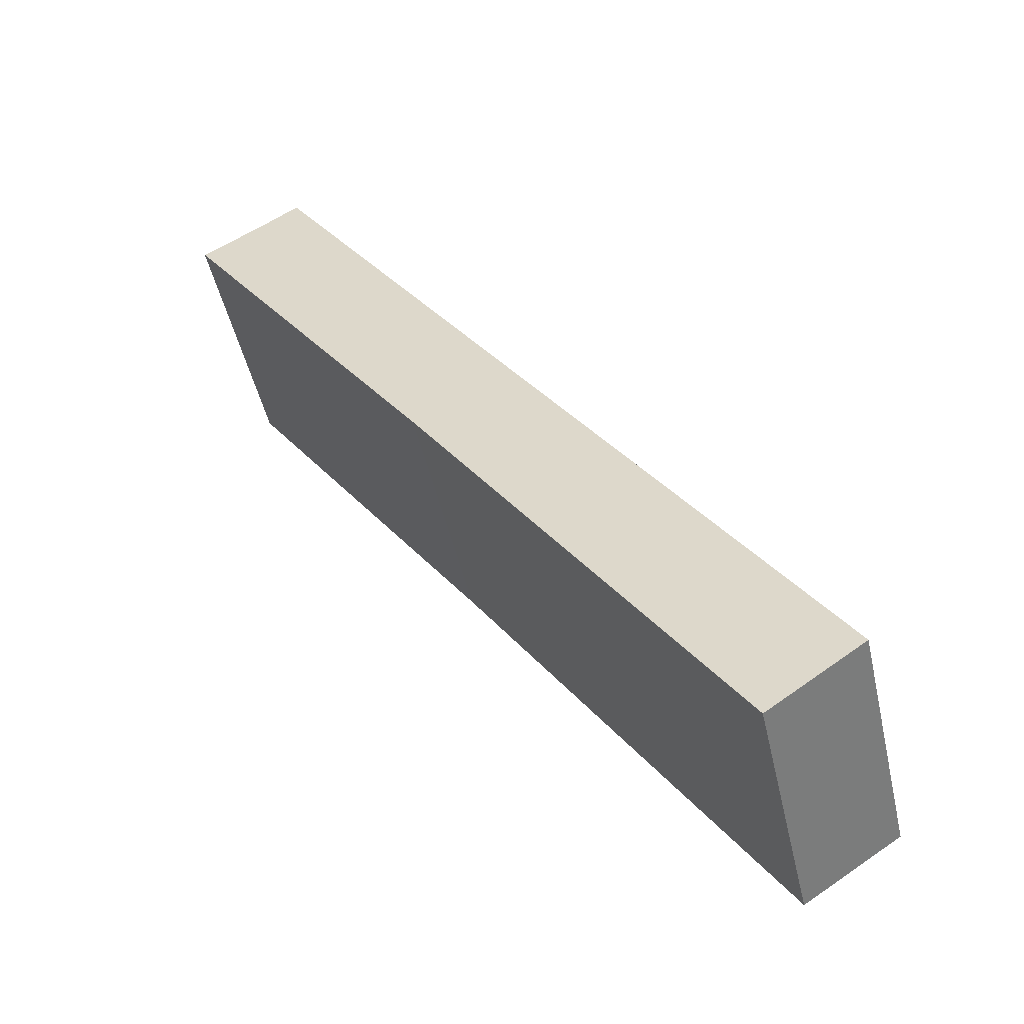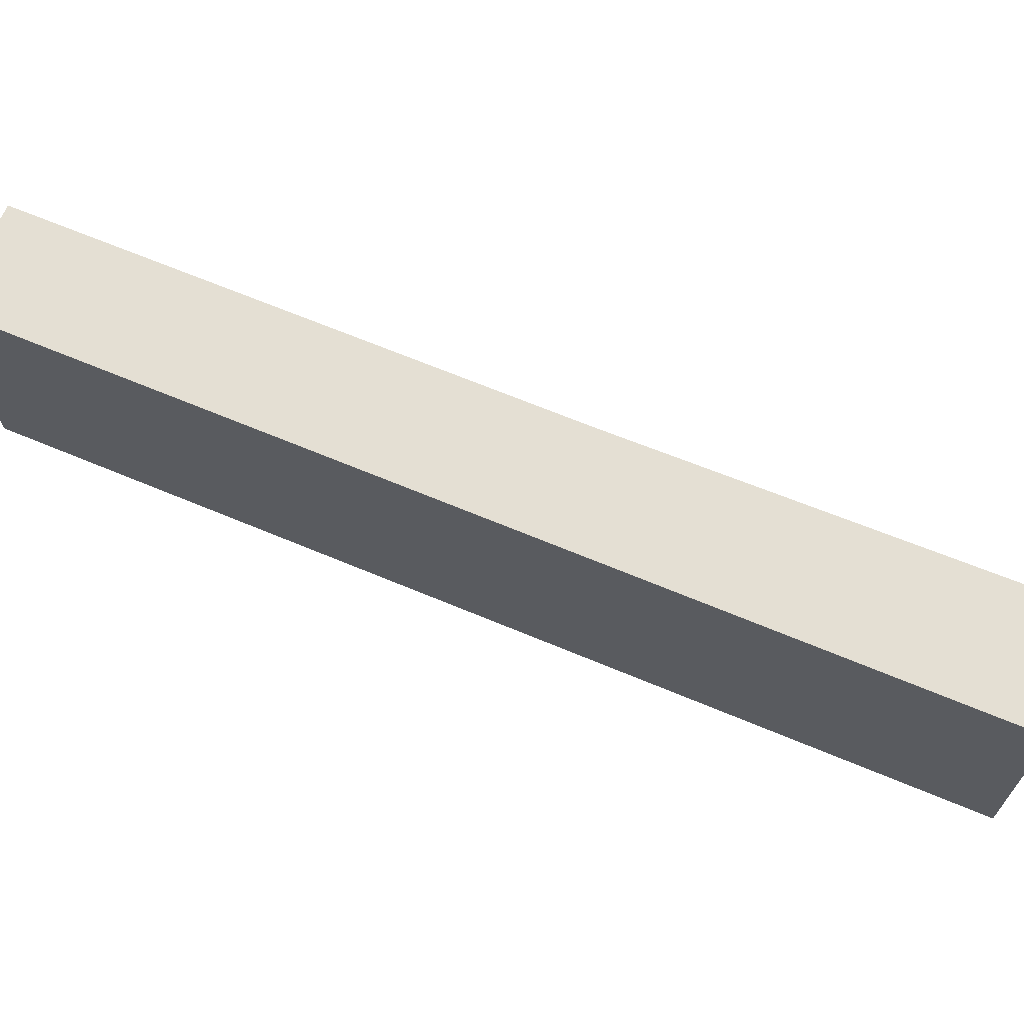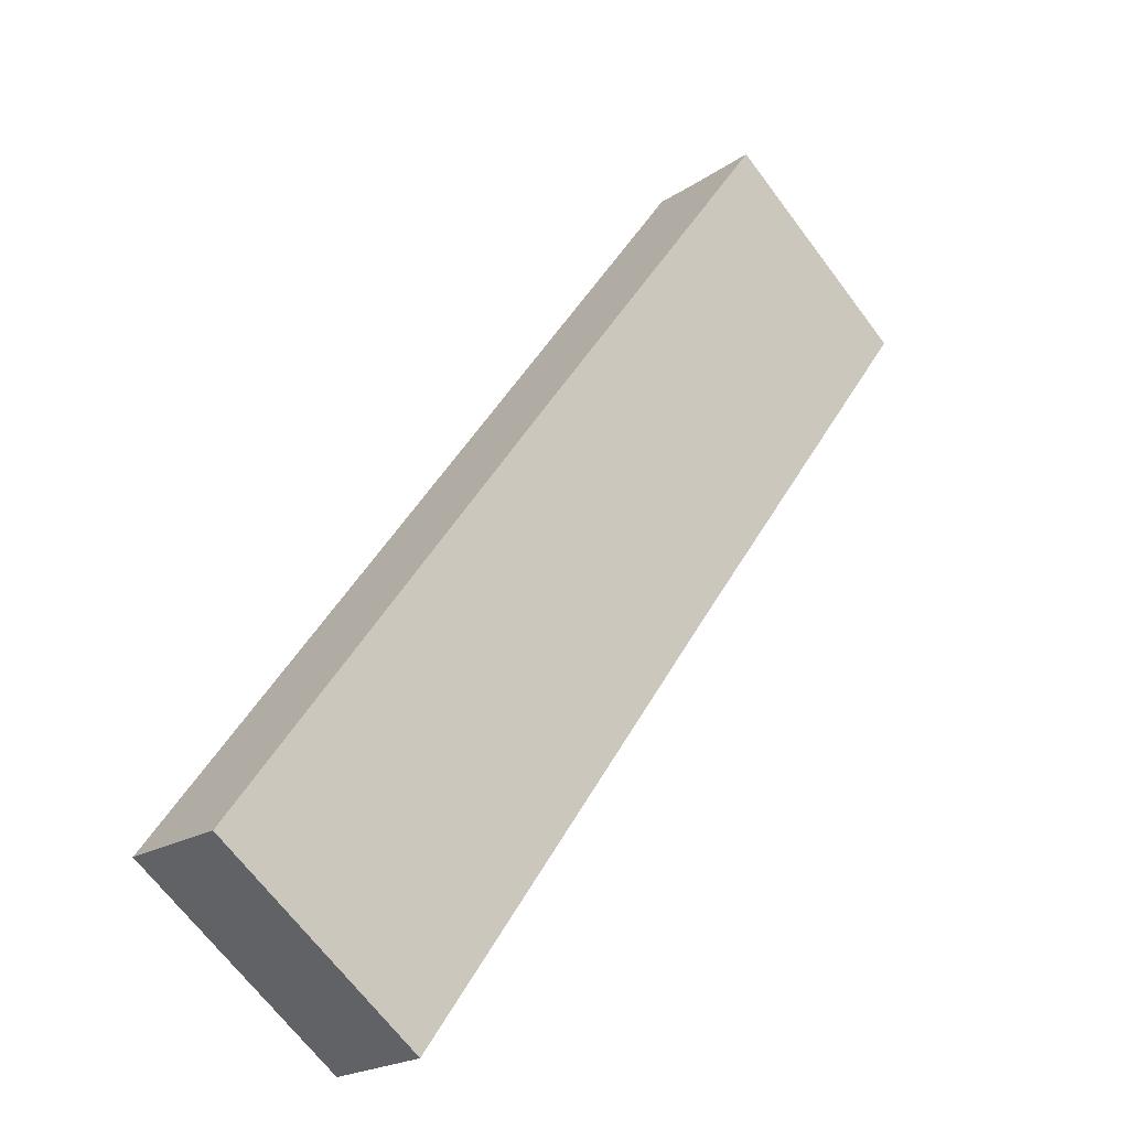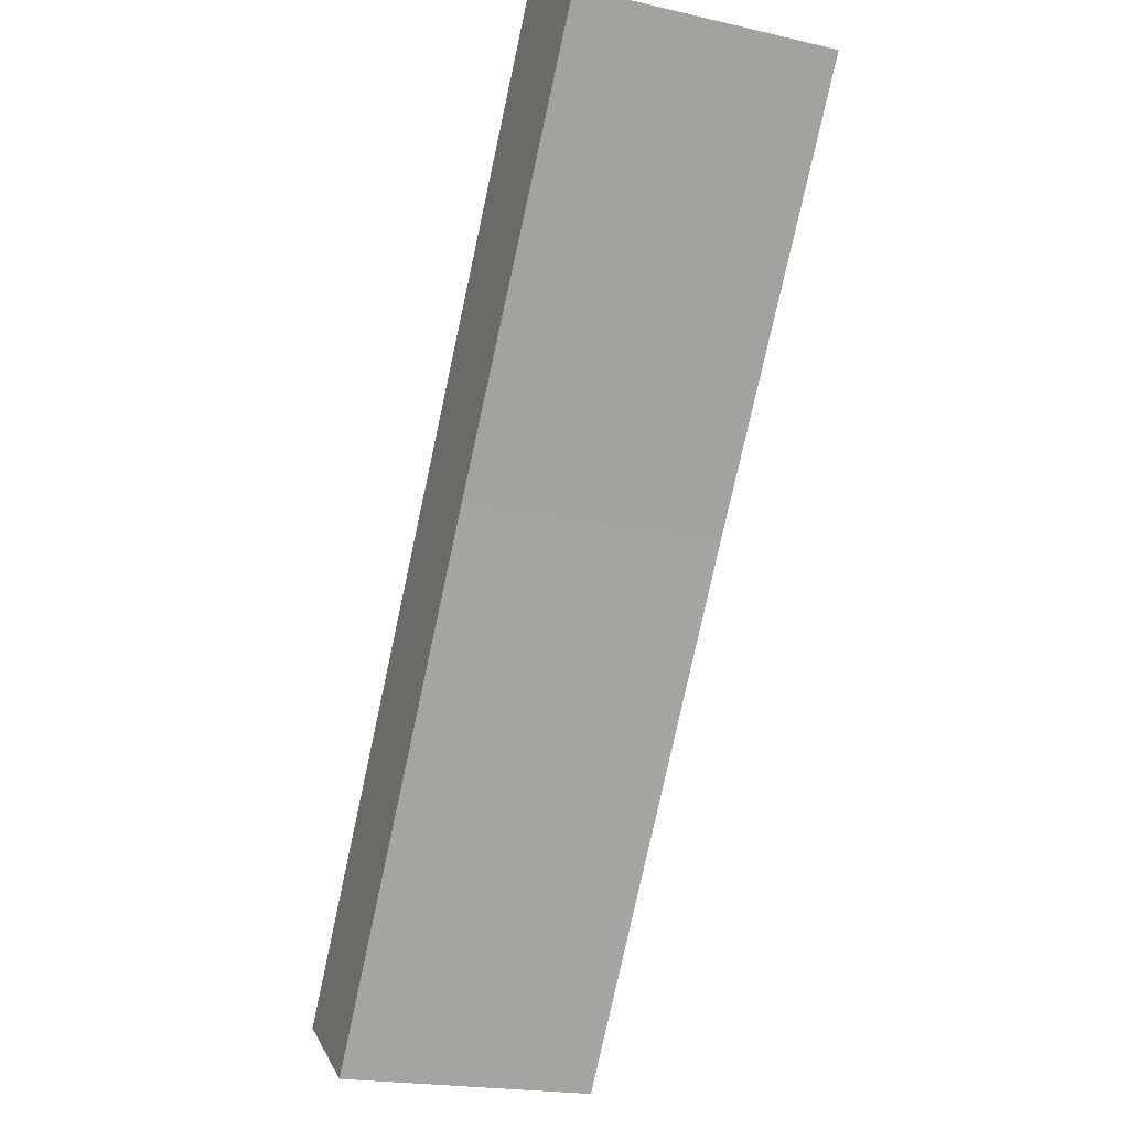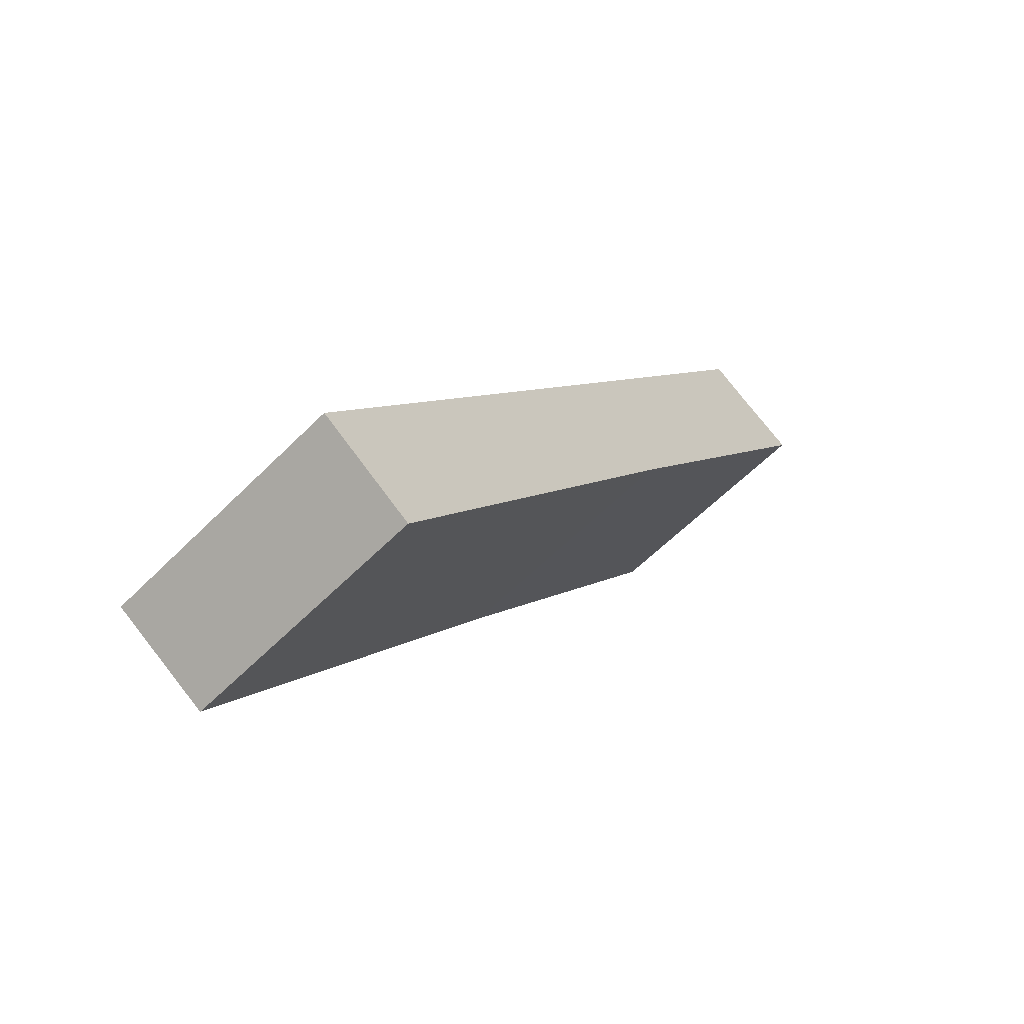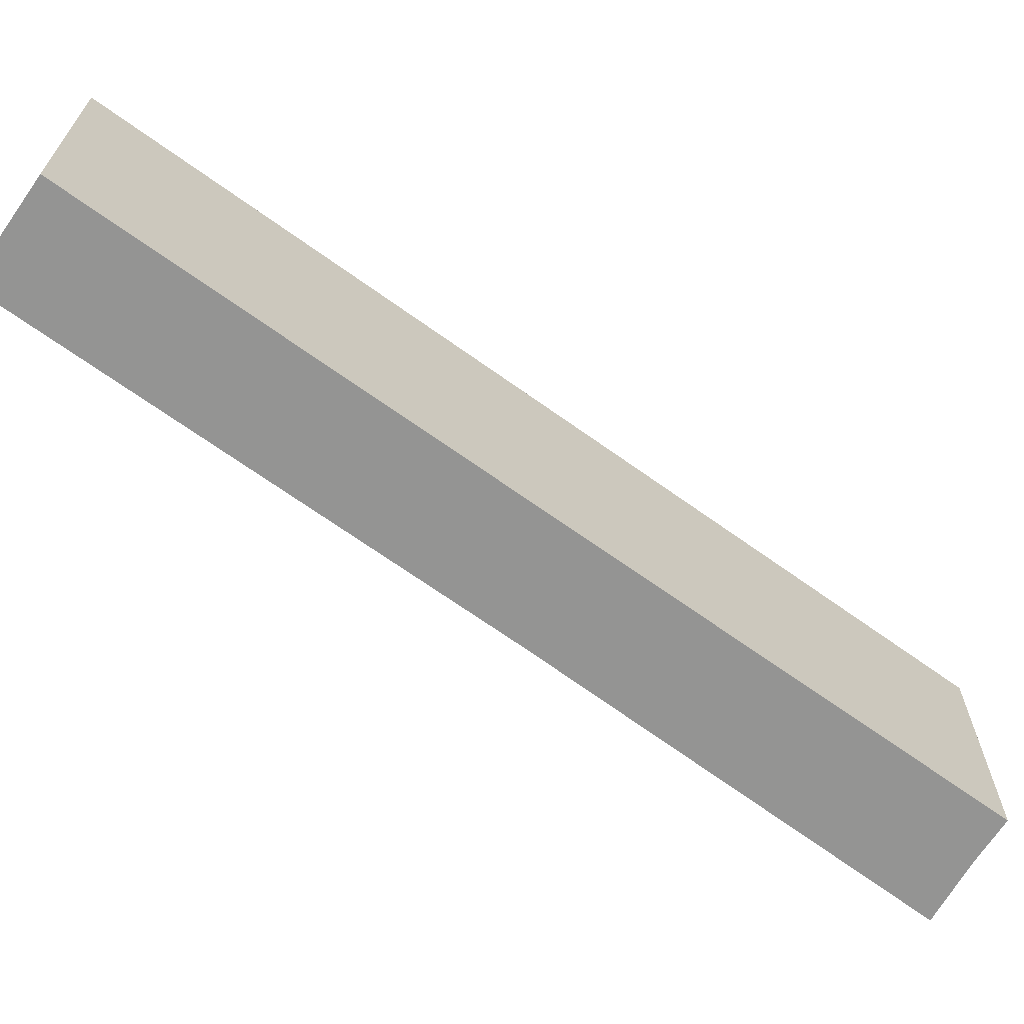
<metadata>
{"format":"obj","ext":"obj","renderer":"f3d","projection":"perspective","resolution":1024,"background":"white","views":[{"elev":-48.6,"azim":-167.3,"up":"+Z"},{"elev":68.3,"azim":-33.5,"up":"+Y"},{"elev":-68.4,"azim":37.0,"up":"+Z"},{"elev":-20.6,"azim":67.6,"up":"+Z"},{"elev":-59.0,"azim":-44.1,"up":"+Z"},{"elev":-67.0,"azim":-92.0,"up":"+Y"}]}
</metadata>
<code>
v  0 3.757 2.301e-16
v  5.92 3.717 5.849
v  1.376 3.717 -0.901
v  8.168 3.757 12.17
v  8.808 3.739 11.79
v  9.71 3.714 11.32
v  9.71 -6.931e-16 11.32
v  5.92 -3.581e-16 5.849
v  1.376 5.517e-17 -0.901
v  0 0 0
v  8.168 -7.451e-16 12.17
v  8.808 -7.219e-16 11.79
g defaultobject
f 1 2 3
f 2 1 4
f 2 4 5
f 2 5 6
f 7 2 6
f 2 7 8
f 2 8 3
f 3 8 9
f 3 10 1
f 10 3 9
f 10 4 1
f 4 10 11
f 12 6 5
f 6 12 7
f 11 5 4
f 5 11 12
f 8 10 9
f 10 8 11
f 11 8 12
f 12 8 7

</code>
